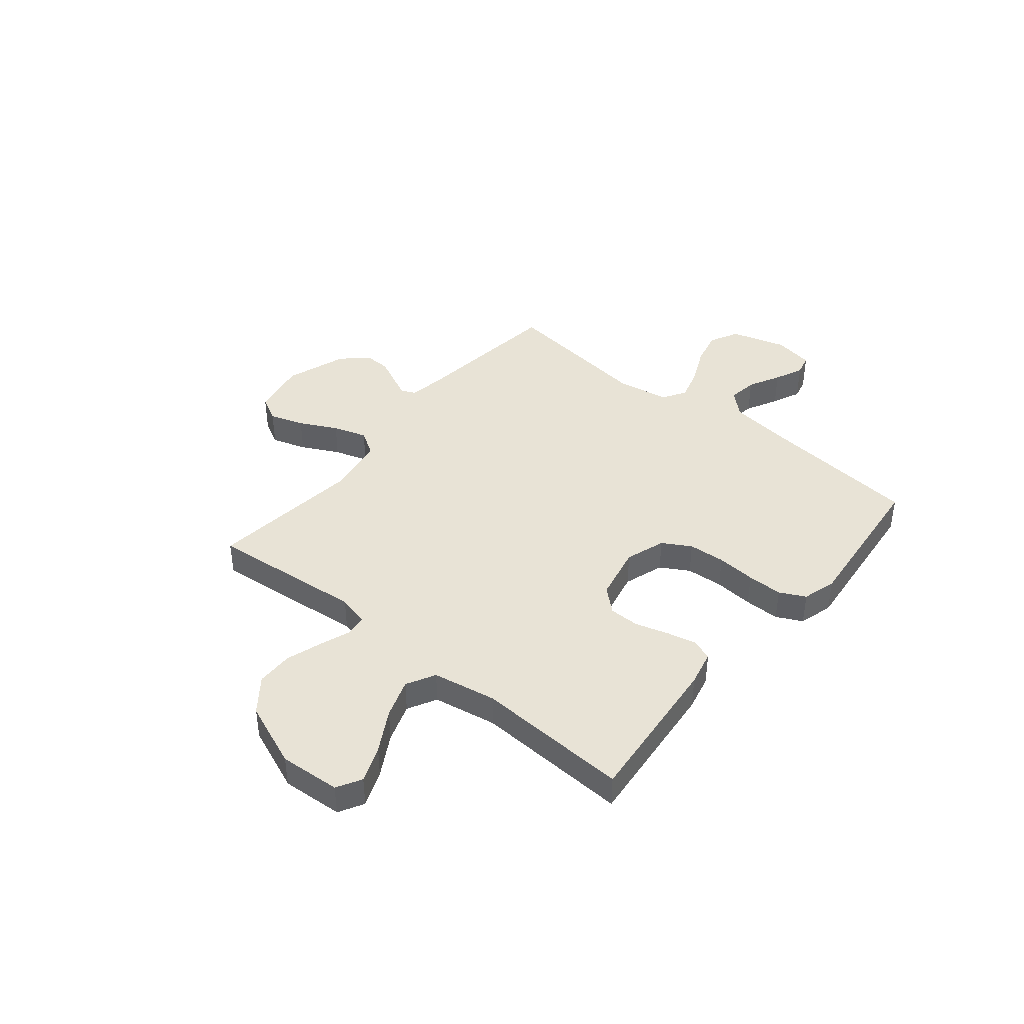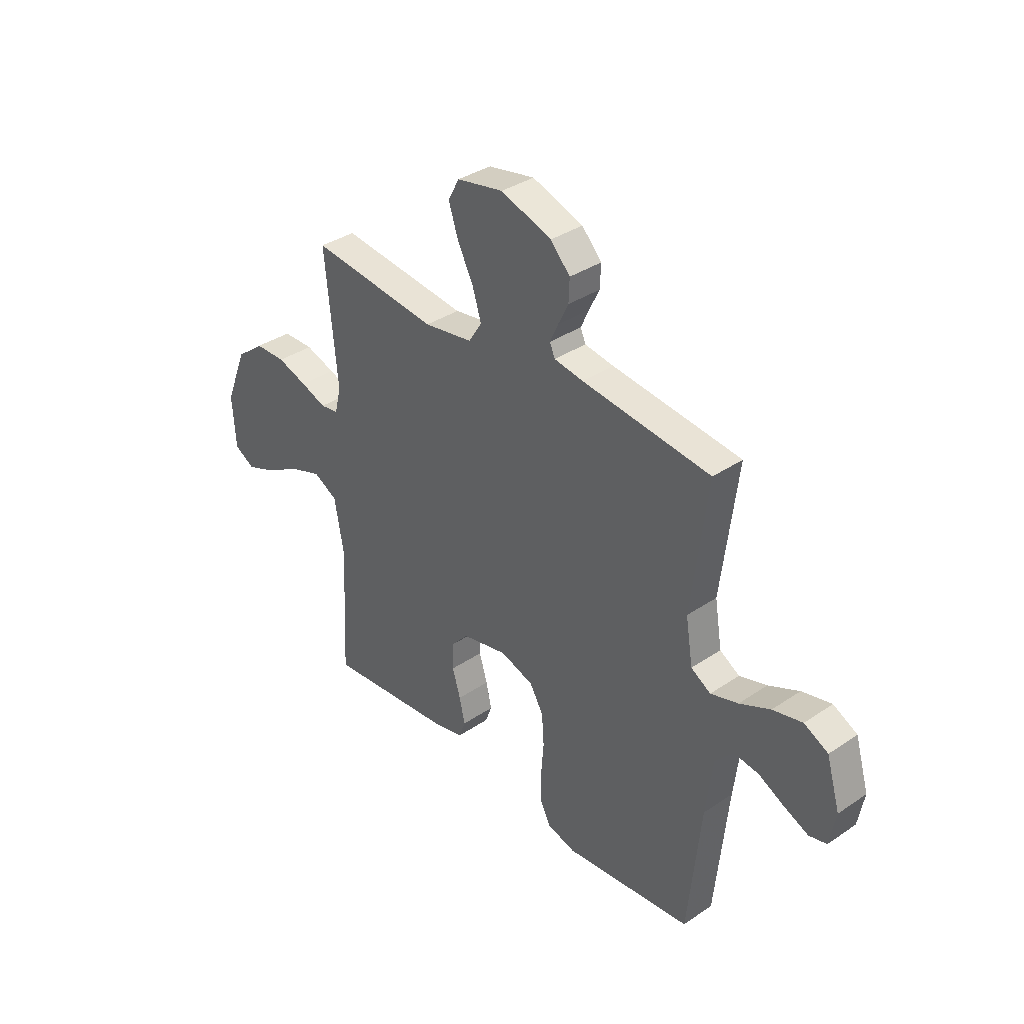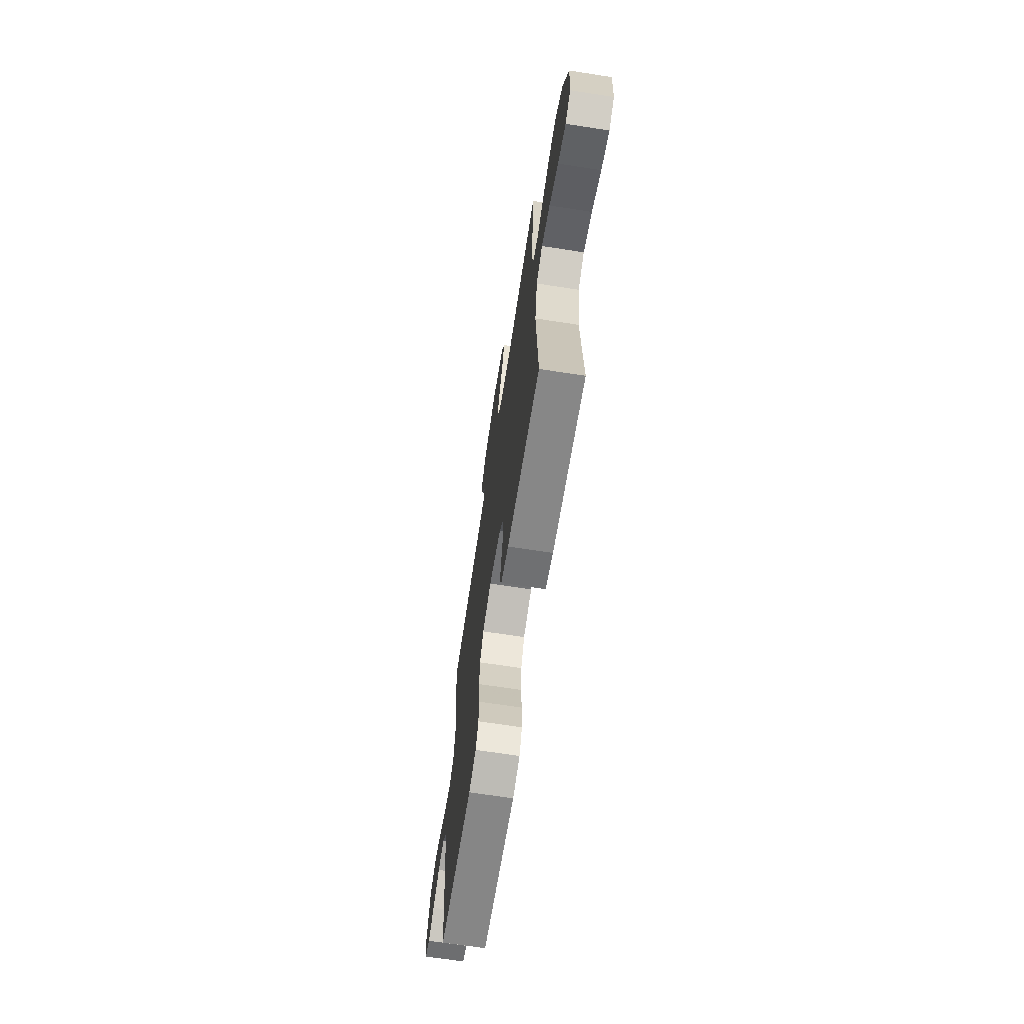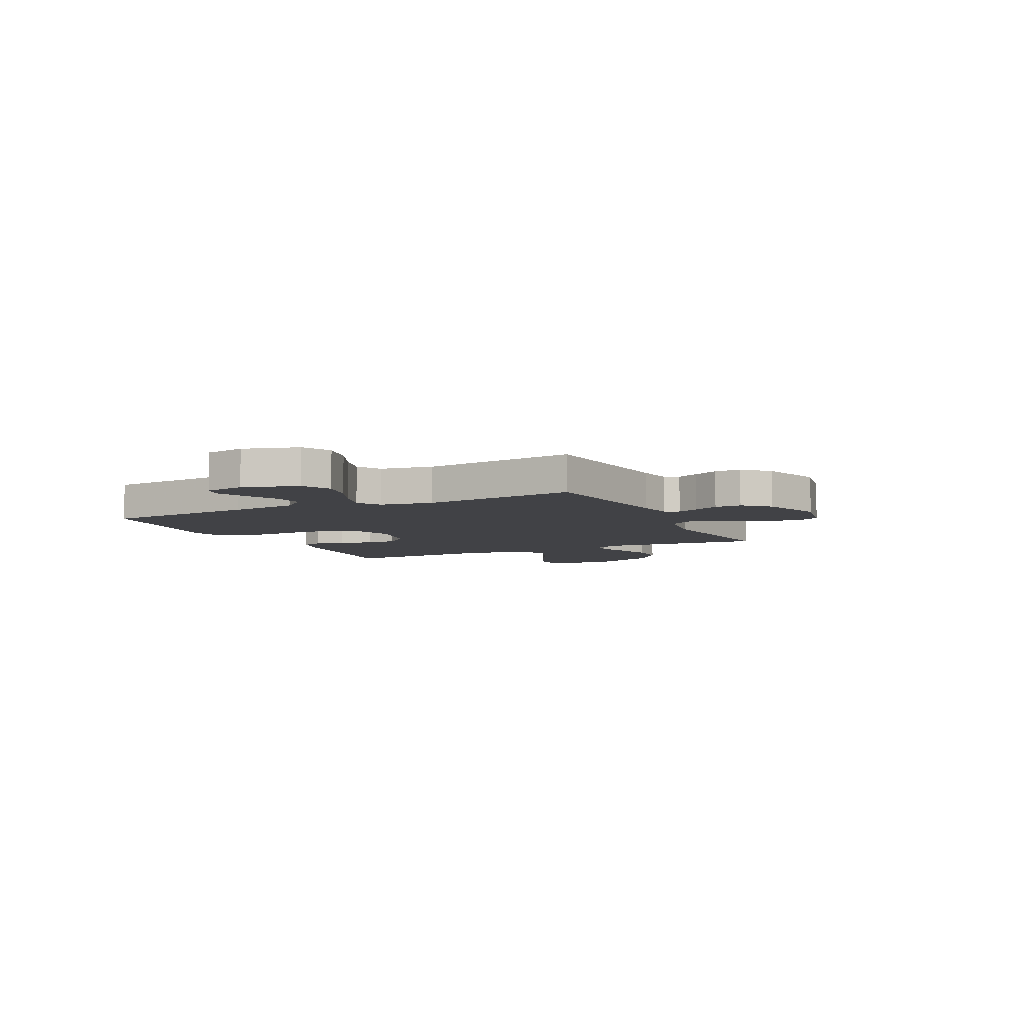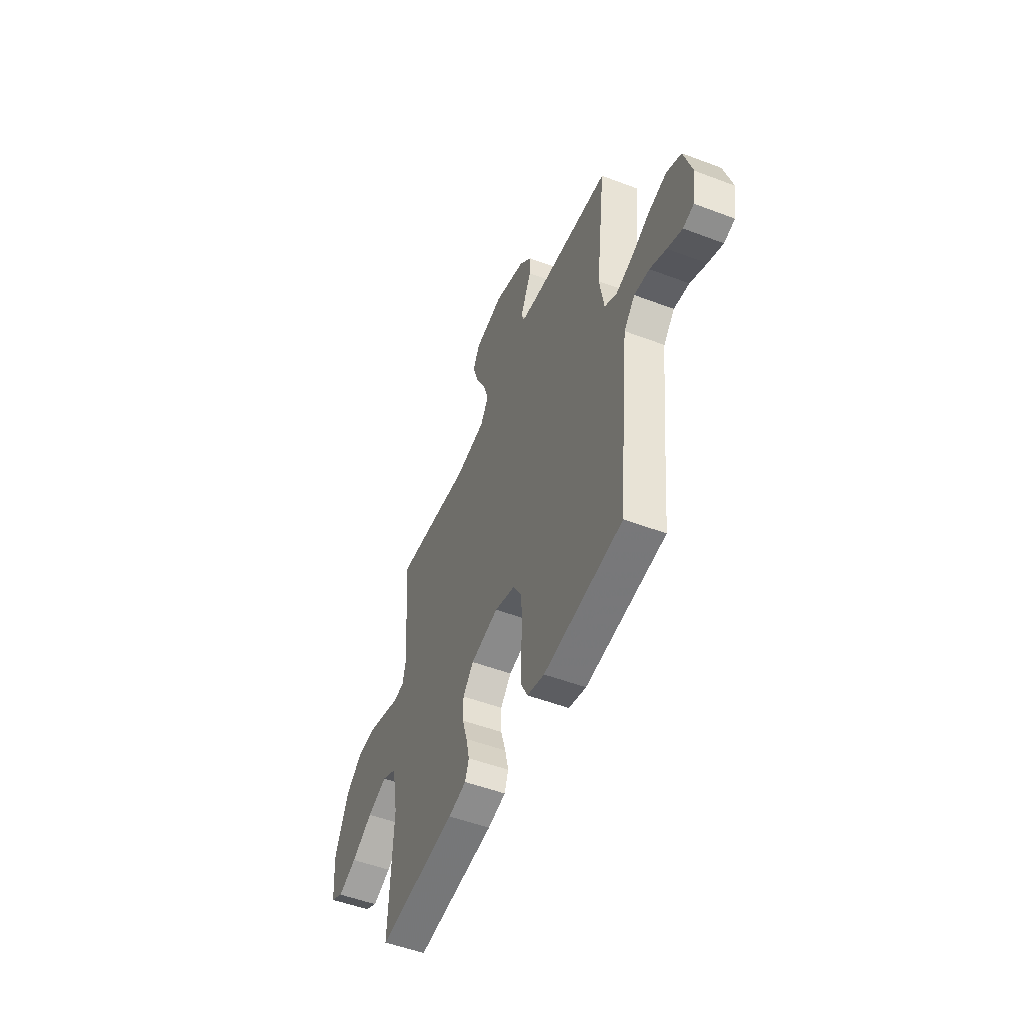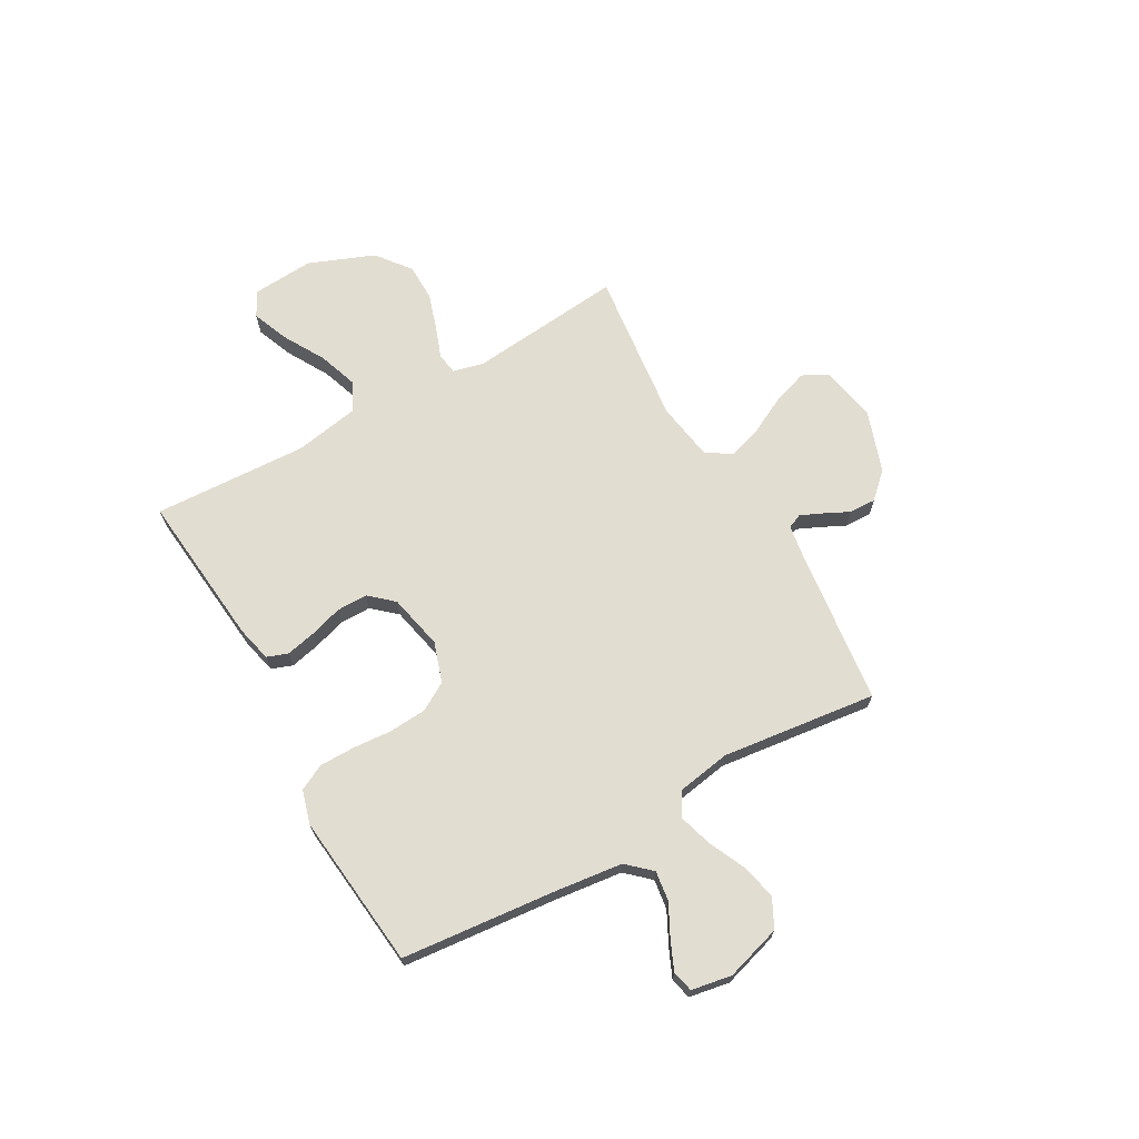
<metadata>
{"format":"obj","ext":"obj","renderer":"f3d","projection":"perspective","resolution":1024,"background":"white","views":[{"elev":41.5,"azim":129.4,"up":"+Y"},{"elev":35.7,"azim":-131.7,"up":"+Z"},{"elev":-68.0,"azim":81.2,"up":"+Z"},{"elev":-6.6,"azim":-64.1,"up":"+Y"},{"elev":-51.8,"azim":-112.3,"up":"+Z"},{"elev":68.6,"azim":-119.6,"up":"+Y"}]}
</metadata>
<code>
v 0.5 0.07 0.5
v 0.471 0.07 0.2
v 0.486 0.07 0.14
v 0.528 0.07 0.134
v 0.588 0.07 0.156
v 0.658 0.07 0.179
v 0.73 0.07 0.178
v 0.796 0.07 0.127
v 0.847 0.07 0
v 0.839 0.07 -0.119
v 0.791 0.07 -0.146
v 0.72 0.07 -0.118
v 0.639 0.07 -0.072
v 0.563 0.07 -0.046
v 0.507 0.07 -0.076
v 0.485 0.07 -0.2
v 0.5 0.07 -0.5
v 0.2 0.07 -0.471
v 0.131 0.07 -0.455
v 0.116 0.07 -0.414
v 0.129 0.07 -0.356
v 0.148 0.07 -0.293
v 0.148 0.07 -0.233
v 0.107 0.07 -0.187
v 0 0.07 -0.164
v -0.078 0.07 -0.19
v -0.11 0.07 -0.245
v -0.115 0.07 -0.317
v -0.109 0.07 -0.393
v -0.109 0.07 -0.462
v -0.134 0.07 -0.512
v -0.2 0.07 -0.531
v -0.5 0.07 -0.5
v -0.53 0.07 -0.2
v -0.546 0.07 -0.069
v -0.588 0.07 -0.023
v -0.646 0.07 -0.031
v -0.708 0.07 -0.063
v -0.764 0.07 -0.088
v -0.805 0.07 -0.078
v -0.819 0.07 0
v -0.787 0.07 0.108
v -0.731 0.07 0.137
v -0.662 0.07 0.121
v -0.59 0.07 0.088
v -0.526 0.07 0.069
v -0.48 0.07 0.097
v -0.463 0.07 0.2
v -0.5 0.07 0.5
v -0.2 0.07 0.536
v -0.132 0.07 0.547
v -0.12 0.07 0.575
v -0.139 0.07 0.617
v -0.163 0.07 0.666
v -0.165 0.07 0.718
v -0.119 0.07 0.767
v 0 0.07 0.808
v 0.109 0.07 0.787
v 0.135 0.07 0.738
v 0.113 0.07 0.671
v 0.076 0.07 0.598
v 0.055 0.07 0.532
v 0.086 0.07 0.483
v 0.2 0.07 0.465
v 0.5 0 0.5
v 0.471 0 0.2
v 0.486 0 0.14
v 0.528 0 0.134
v 0.588 0 0.156
v 0.658 0 0.179
v 0.73 0 0.178
v 0.796 0 0.127
v 0.847 0 0
v 0.839 0 -0.119
v 0.791 0 -0.146
v 0.72 0 -0.118
v 0.639 0 -0.072
v 0.563 0 -0.046
v 0.507 0 -0.076
v 0.485 0 -0.2
v 0.5 0 -0.5
v 0.2 0 -0.471
v 0.131 0 -0.455
v 0.116 0 -0.414
v 0.129 0 -0.356
v 0.148 0 -0.293
v 0.148 0 -0.233
v 0.107 0 -0.187
v 0 0 -0.164
v -0.078 0 -0.19
v -0.11 0 -0.245
v -0.115 0 -0.317
v -0.109 0 -0.393
v -0.109 0 -0.462
v -0.134 0 -0.512
v -0.2 0 -0.531
v -0.5 0 -0.5
v -0.53 0 -0.2
v -0.546 0 -0.069
v -0.588 0 -0.023
v -0.646 0 -0.031
v -0.708 0 -0.063
v -0.764 0 -0.088
v -0.805 0 -0.078
v -0.819 0 0
v -0.787 0 0.108
v -0.731 0 0.137
v -0.662 0 0.121
v -0.59 0 0.088
v -0.526 0 0.069
v -0.48 0 0.097
v -0.463 0 0.2
v -0.5 0 0.5
v -0.2 0 0.536
v -0.132 0 0.547
v -0.12 0 0.575
v -0.139 0 0.617
v -0.163 0 0.666
v -0.165 0 0.718
v -0.119 0 0.767
v 0 0 0.808
v 0.109 0 0.787
v 0.135 0 0.738
v 0.113 0 0.671
v 0.076 0 0.598
v 0.055 0 0.532
v 0.086 0 0.483
v 0.2 0 0.465
f 59 60 61
f 58 59 61
f 57 58 61
f 56 57 61
f 55 56 61
f 54 55 61
f 53 54 61
f 52 53 61 62
f 51 52 62 63
f 48 49 50
f 50 51 63
f 48 50 63
f 47 48 63
f 43 44 45
f 42 43 45
f 41 42 45
f 40 41 45
f 39 40 45
f 38 39 45
f 37 38 45
f 36 37 45 46
f 35 36 46 47
f 32 33 34
f 31 32 34
f 30 31 34
f 29 30 34
f 28 29 34
f 34 35 47
f 28 34 47
f 27 28 47
f 20 21 22
f 19 20 22
f 18 19 22
f 17 18 22
f 16 17 22
f 15 16 22 23
f 14 15 23 24
f 11 12 13
f 10 11 13
f 9 10 13
f 8 9 13
f 7 8 13
f 6 7 13
f 5 6 13
f 4 5 13
f 3 4 13 14
f 64 1 2
f 64 2 3
f 47 63 64
f 27 47 64
f 26 27 64
f 25 26 64 3
f 3 14 24 25
f 125 124 123
f 125 123 122
f 125 122 121
f 125 121 120
f 125 120 119
f 125 119 118
f 125 118 117
f 126 125 117 116
f 127 126 116 115
f 114 113 112
f 127 115 114
f 127 114 112
f 127 112 111
f 109 108 107
f 109 107 106
f 109 106 105
f 109 105 104
f 109 104 103
f 109 103 102
f 109 102 101
f 110 109 101 100
f 111 110 100 99
f 98 97 96
f 98 96 95
f 98 95 94
f 98 94 93
f 98 93 92
f 111 99 98
f 111 98 92
f 111 92 91
f 86 85 84
f 86 84 83
f 86 83 82
f 86 82 81
f 86 81 80
f 87 86 80 79
f 88 87 79 78
f 77 76 75
f 77 75 74
f 77 74 73
f 77 73 72
f 77 72 71
f 77 71 70
f 77 70 69
f 77 69 68
f 78 77 68 67
f 66 65 128
f 67 66 128
f 128 127 111
f 128 111 91
f 128 91 90
f 67 128 90 89
f 89 88 78 67
f 1 65 66 2
f 2 66 67 3
f 3 67 68 4
f 4 68 69 5
f 5 69 70 6
f 6 70 71 7
f 7 71 72 8
f 8 72 73 9
f 9 73 74 10
f 10 74 75 11
f 11 75 76 12
f 12 76 77 13
f 13 77 78 14
f 14 78 79 15
f 15 79 80 16
f 16 80 81 17
f 17 81 82 18
f 18 82 83 19
f 19 83 84 20
f 20 84 85 21
f 21 85 86 22
f 22 86 87 23
f 23 87 88 24
f 24 88 89 25
f 25 89 90 26
f 26 90 91 27
f 27 91 92 28
f 28 92 93 29
f 29 93 94 30
f 30 94 95 31
f 31 95 96 32
f 32 96 97 33
f 33 97 98 34
f 34 98 99 35
f 35 99 100 36
f 36 100 101 37
f 37 101 102 38
f 38 102 103 39
f 39 103 104 40
f 40 104 105 41
f 41 105 106 42
f 42 106 107 43
f 43 107 108 44
f 44 108 109 45
f 45 109 110 46
f 46 110 111 47
f 47 111 112 48
f 48 112 113 49
f 49 113 114 50
f 50 114 115 51
f 51 115 116 52
f 52 116 117 53
f 53 117 118 54
f 54 118 119 55
f 55 119 120 56
f 56 120 121 57
f 57 121 122 58
f 58 122 123 59
f 59 123 124 60
f 60 124 125 61
f 61 125 126 62
f 62 126 127 63
f 63 127 128 64
f 64 128 65 1

</code>
